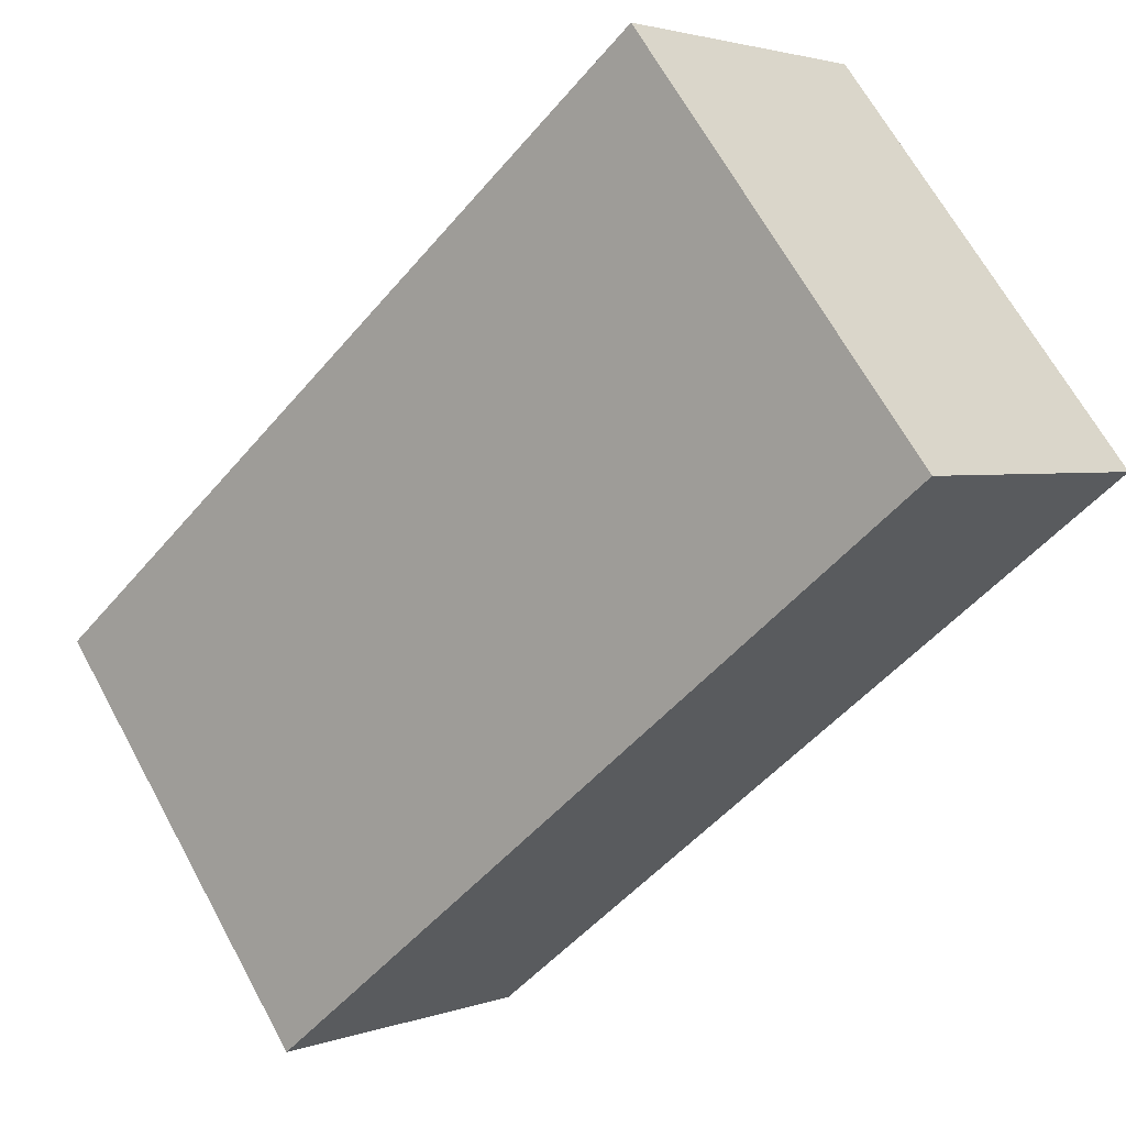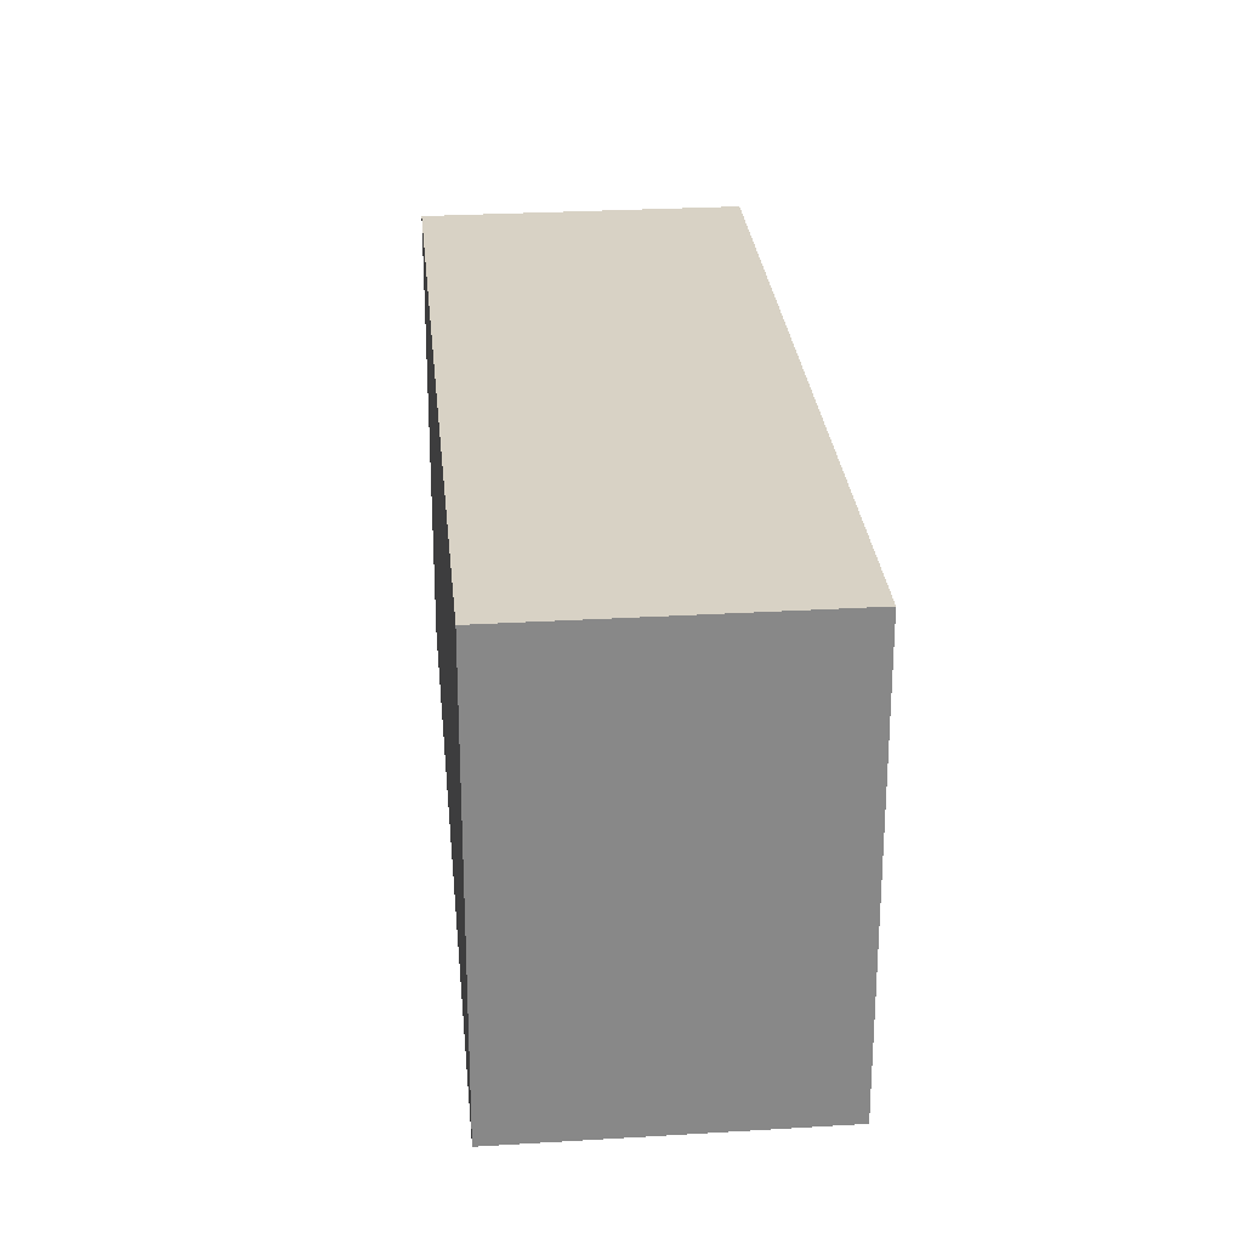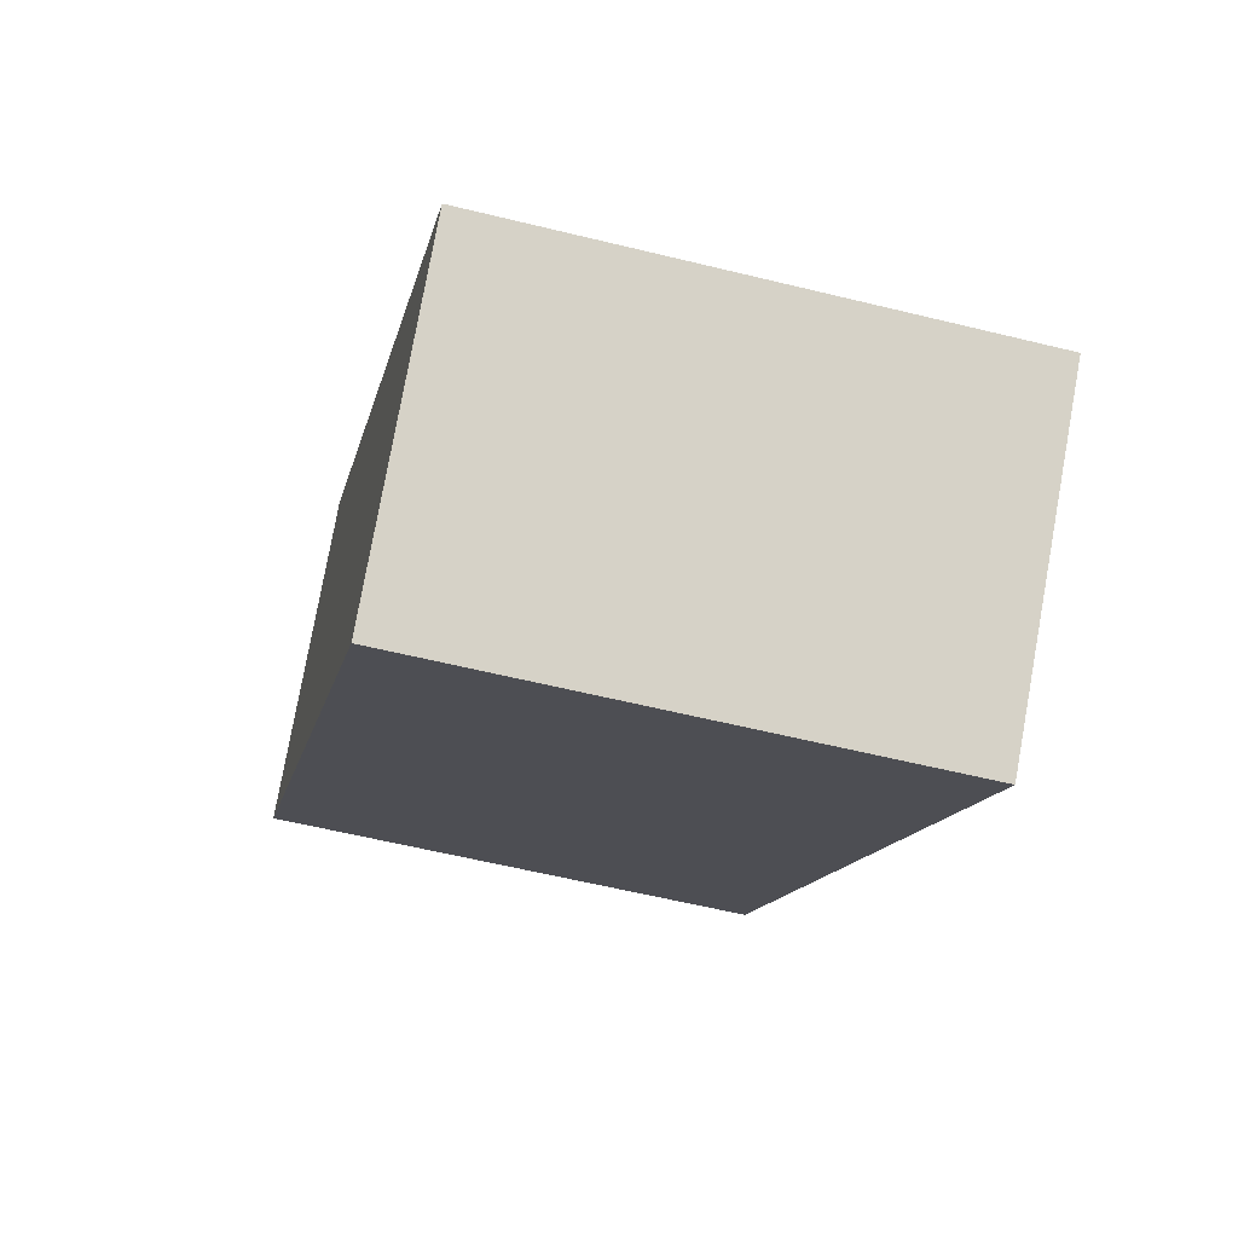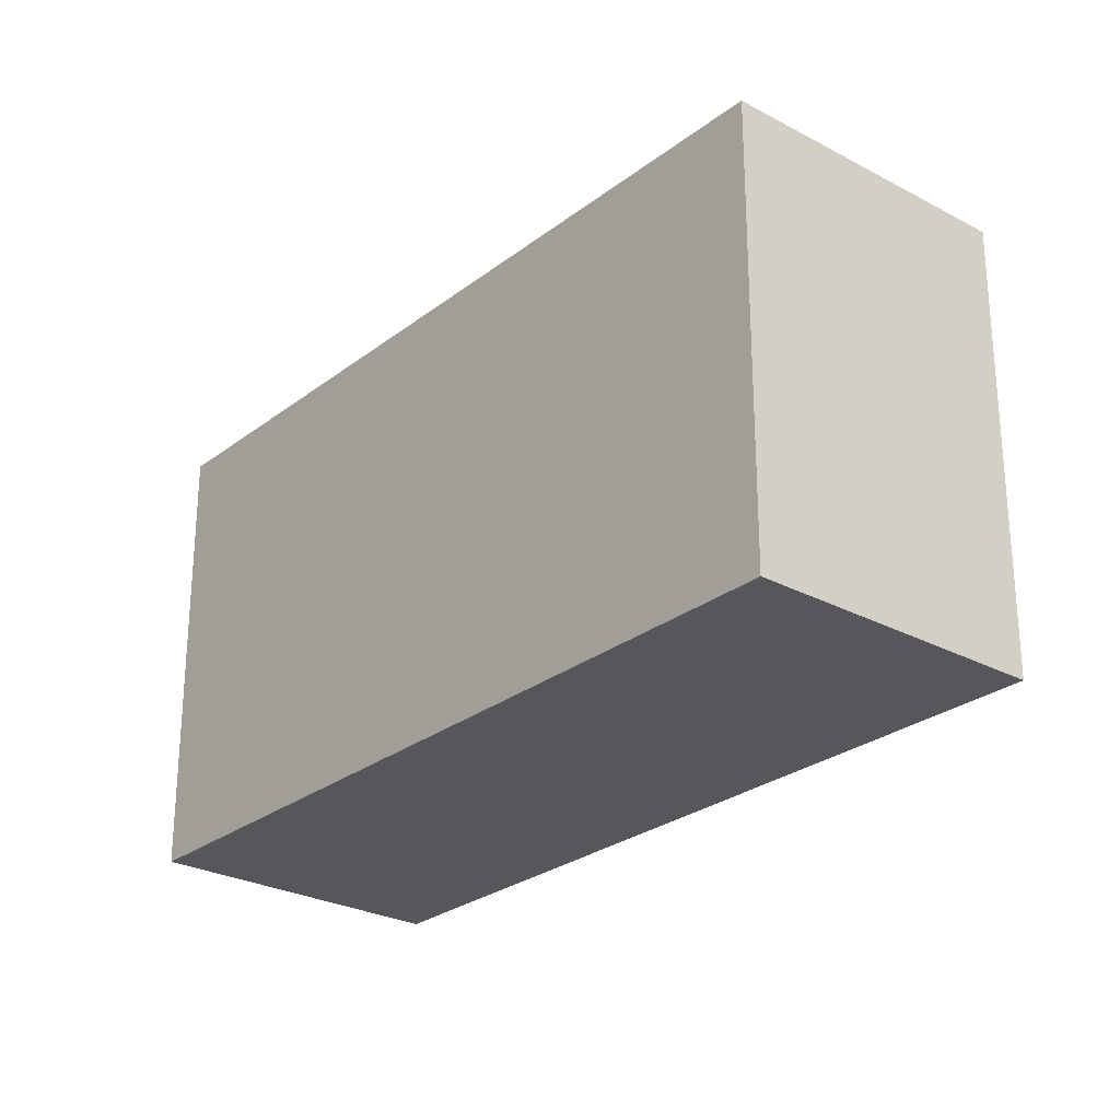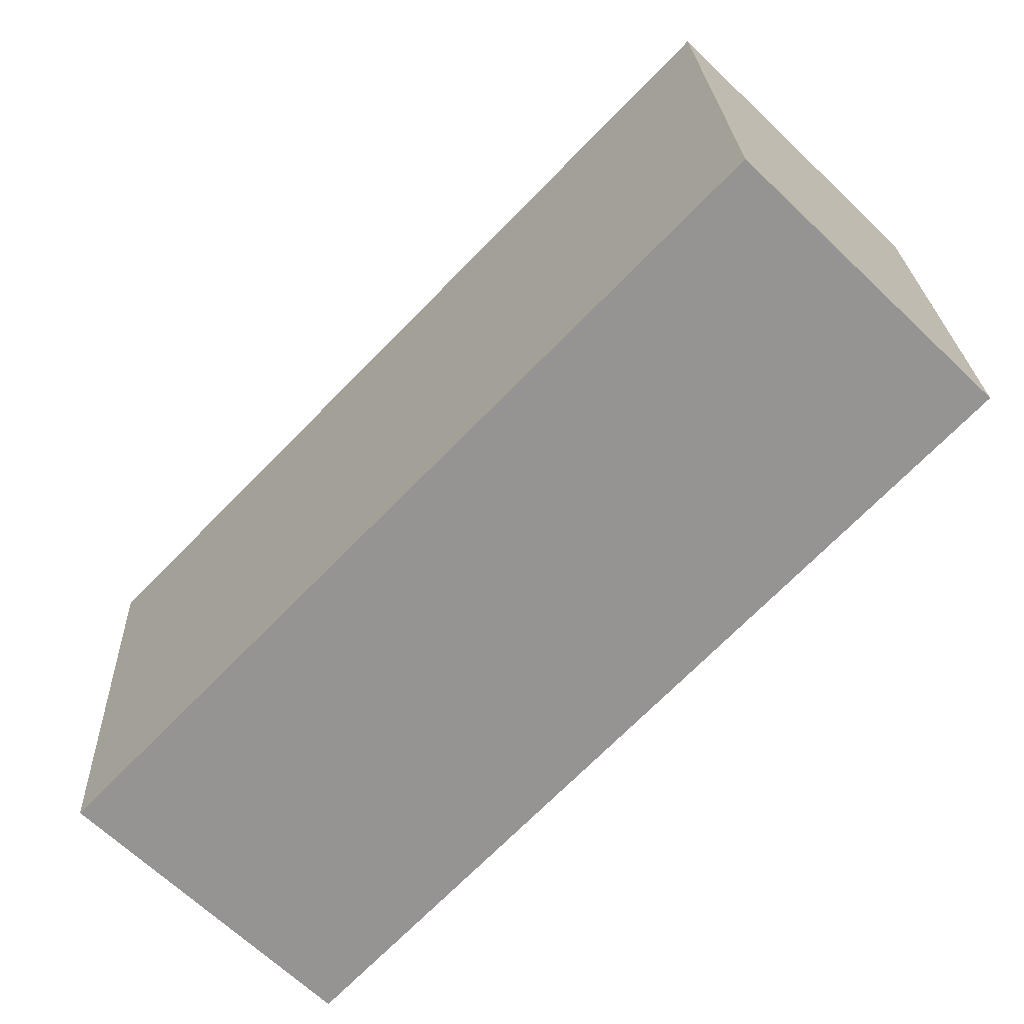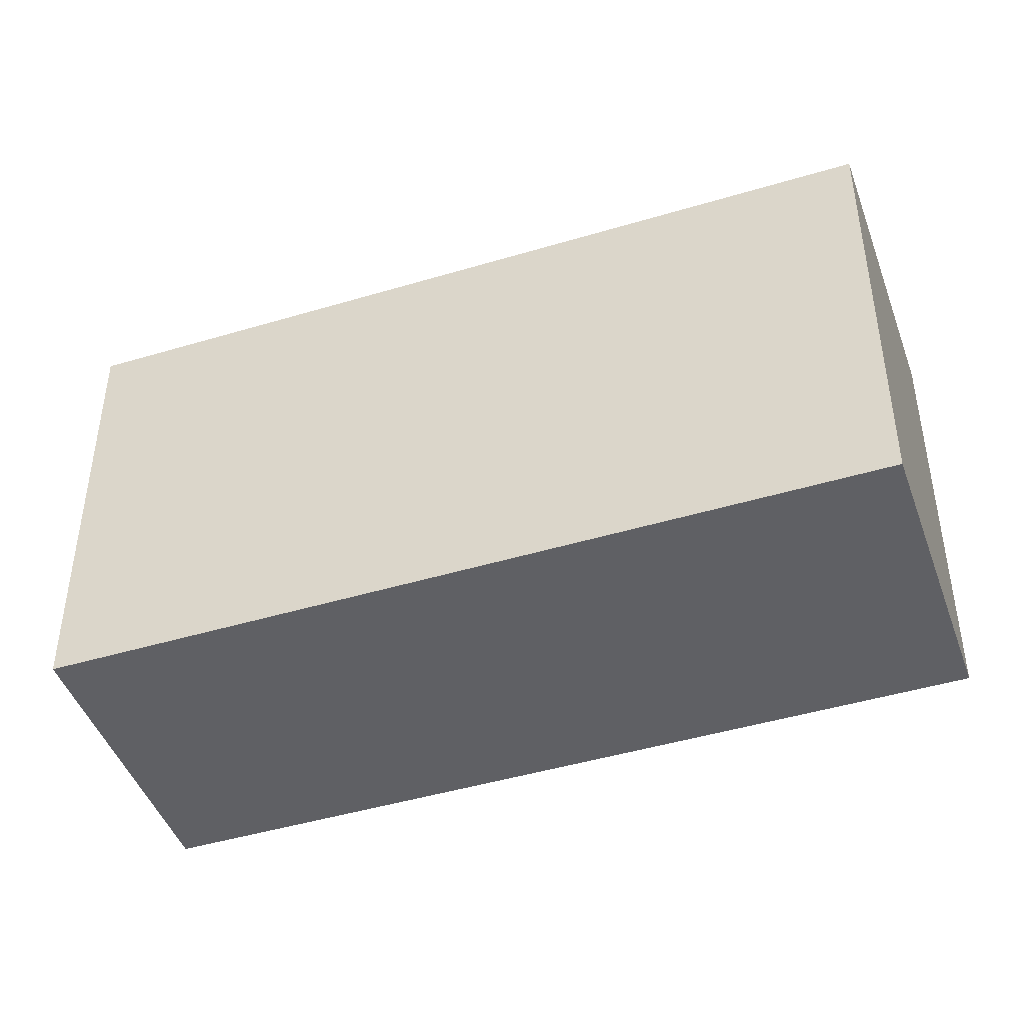
<metadata>
{"format":"obj","ext":"obj","renderer":"f3d","projection":"perspective","resolution":1024,"background":"white","views":[{"elev":66.4,"azim":151.4,"up":"+Z"},{"elev":27.7,"azim":130.6,"up":"+Y"},{"elev":-58.4,"azim":75.7,"up":"+Z"},{"elev":-26.6,"azim":95.8,"up":"+Y"},{"elev":23.1,"azim":177.7,"up":"+Z"},{"elev":-45.3,"azim":65.0,"up":"+Y"}]}
</metadata>
<code>
v  4.774 3.658 -4.919
v  1.788 3.658 1.735
v  6.562 3.658 -3.184
v  0 3.658 2.24e-16
v  6.562 1.95e-16 -3.184
v  4.774 3.012e-16 -4.919
v  0 0 0
v  1.788 -1.062e-16 1.735
g defaultobject
f 1 2 3
f 2 1 4
f 5 1 3
f 1 5 6
f 6 4 1
f 4 6 7
f 7 2 4
f 2 7 8
f 8 3 2
f 3 8 5
f 8 6 5
f 6 8 7

</code>
